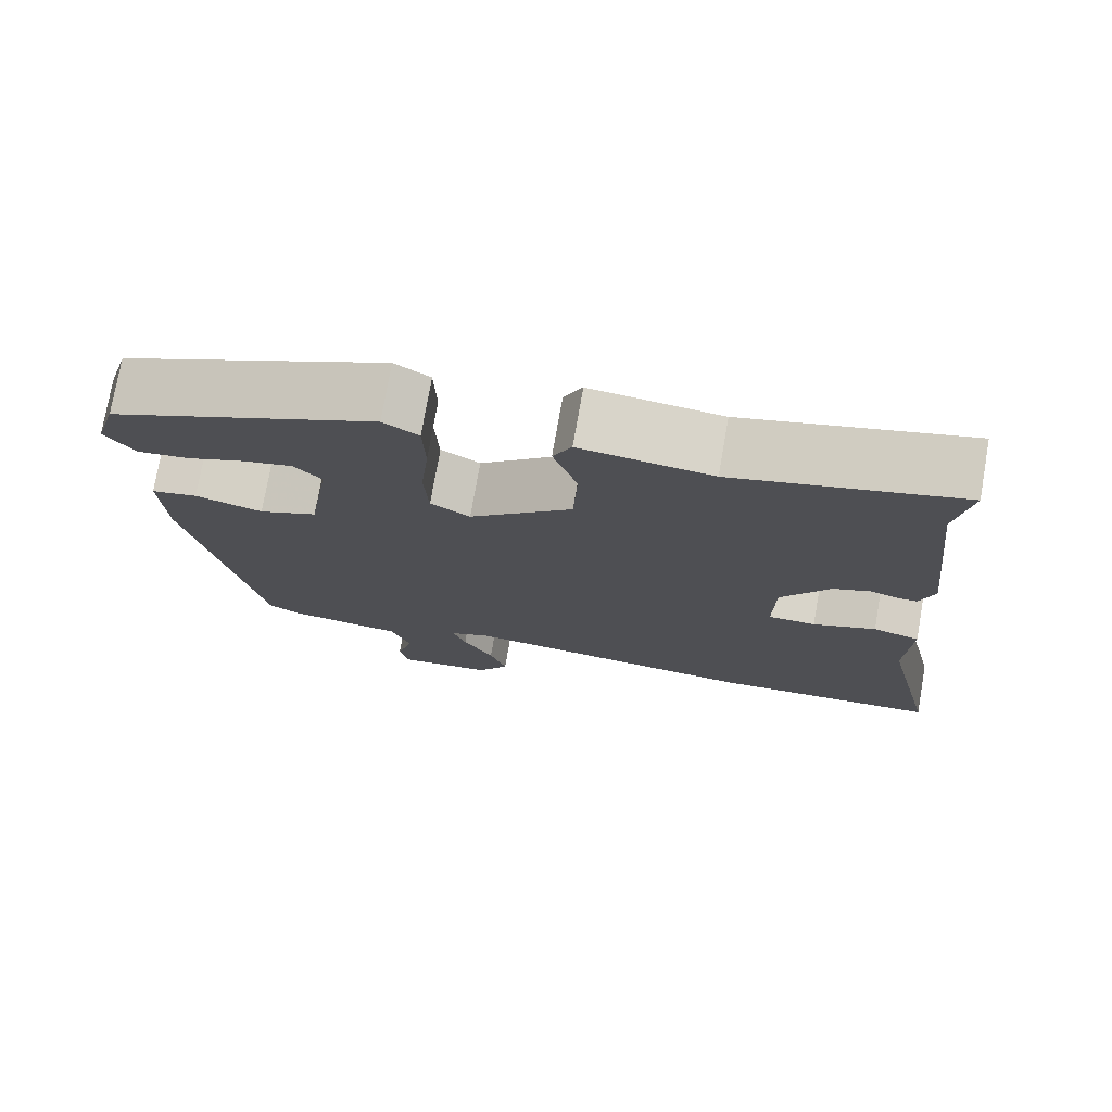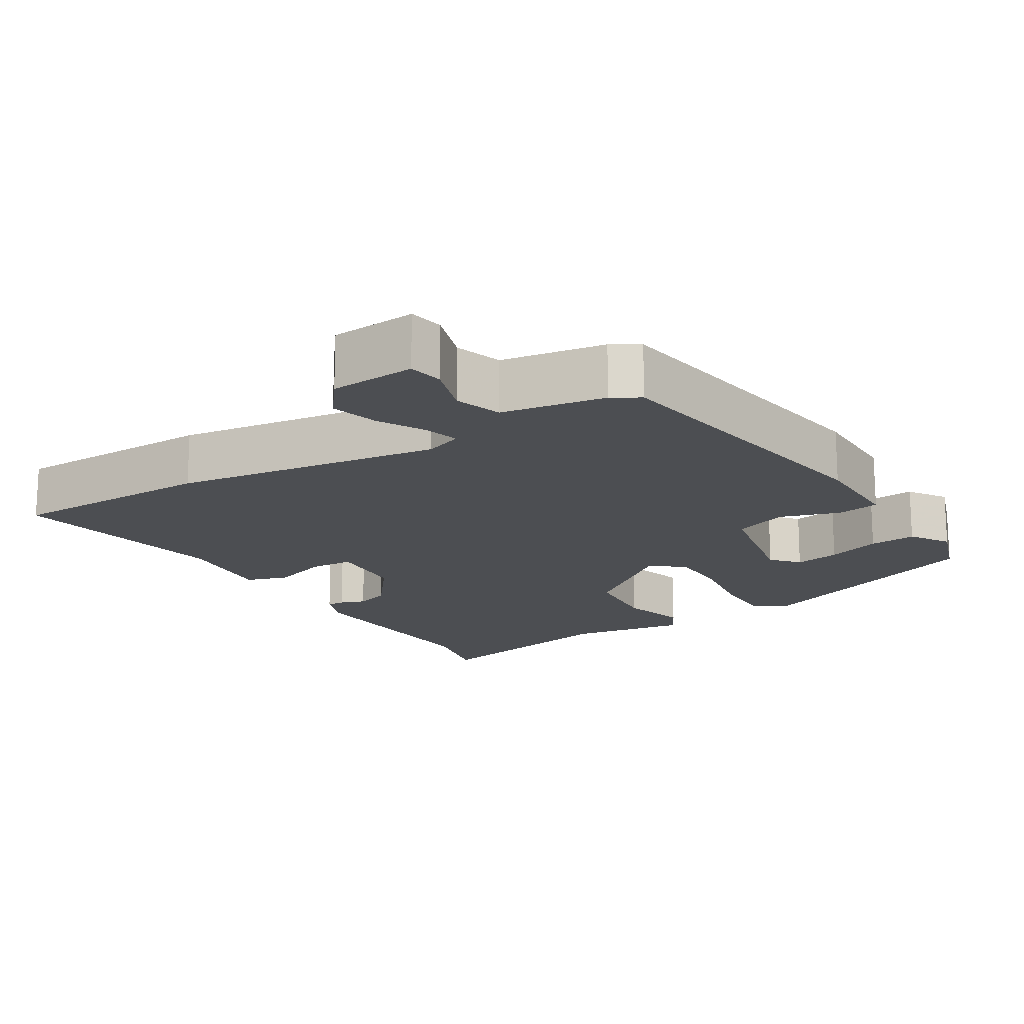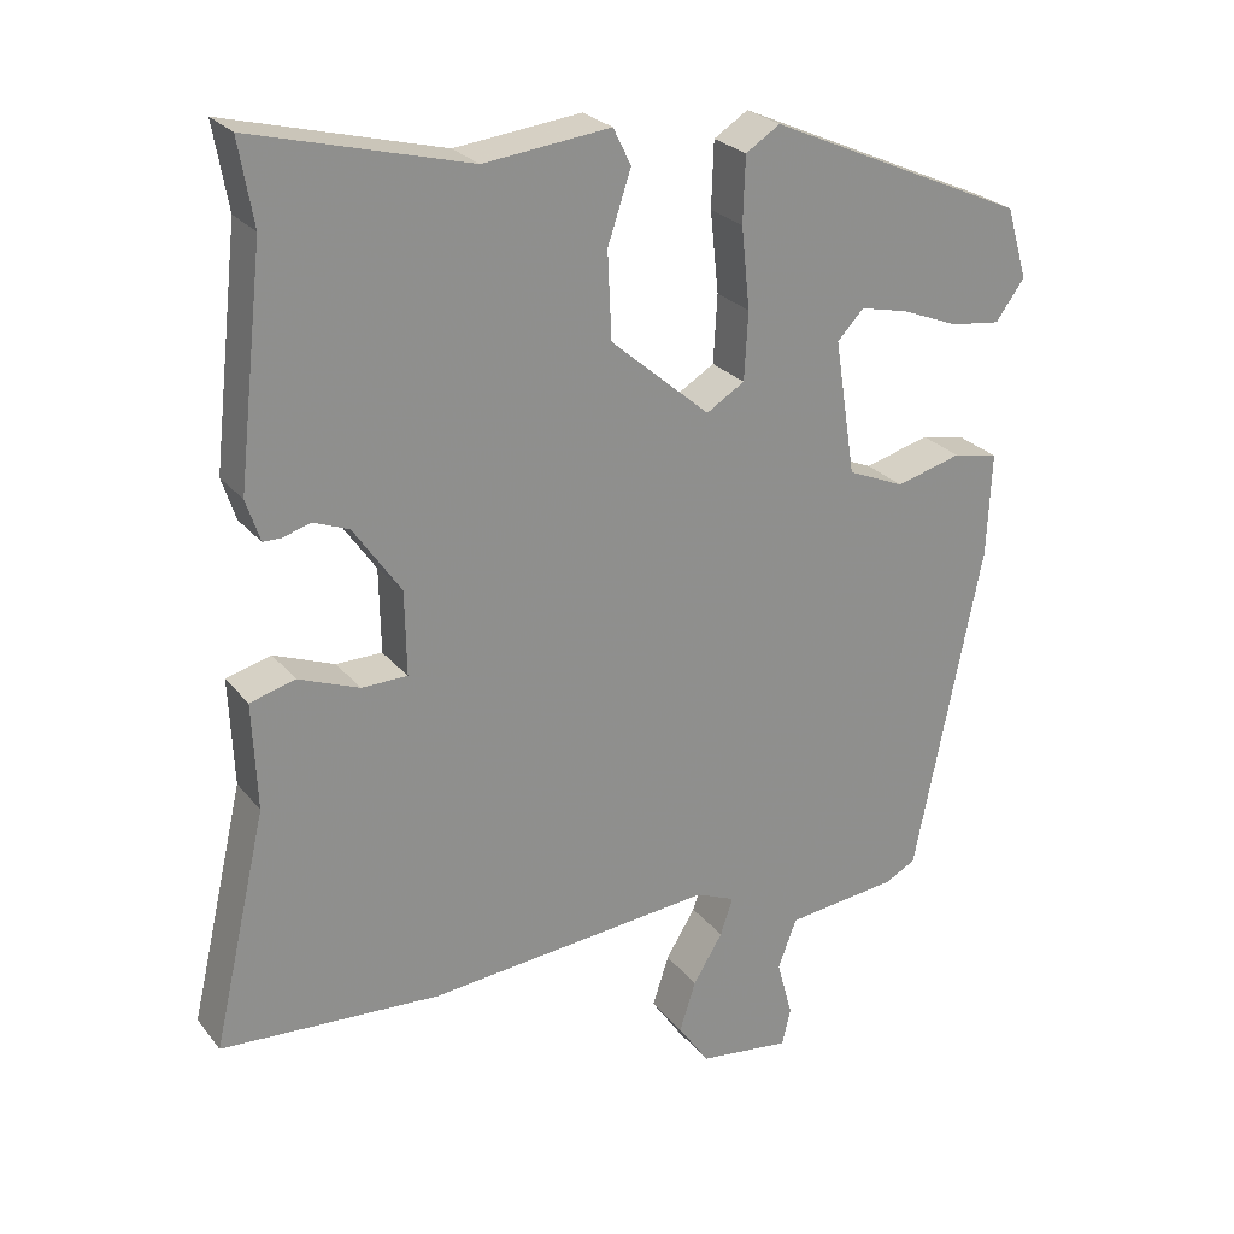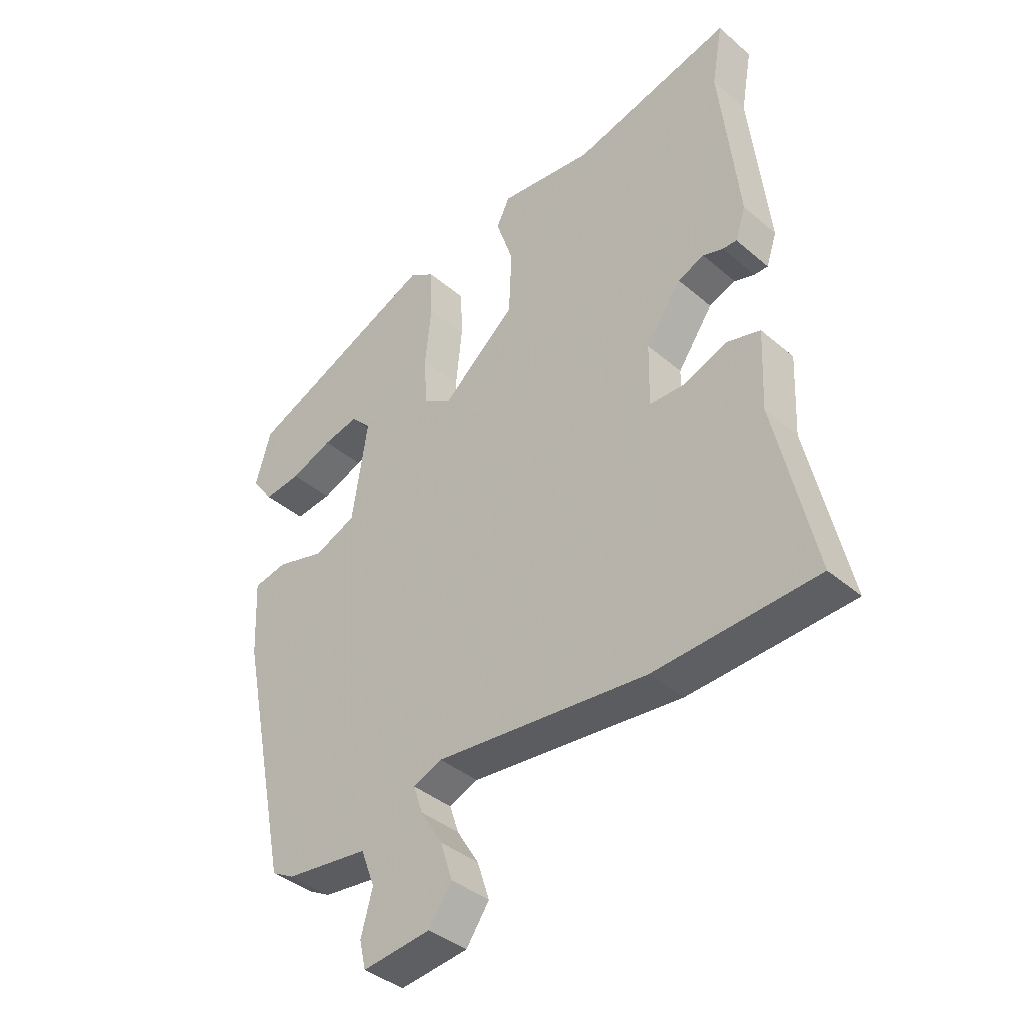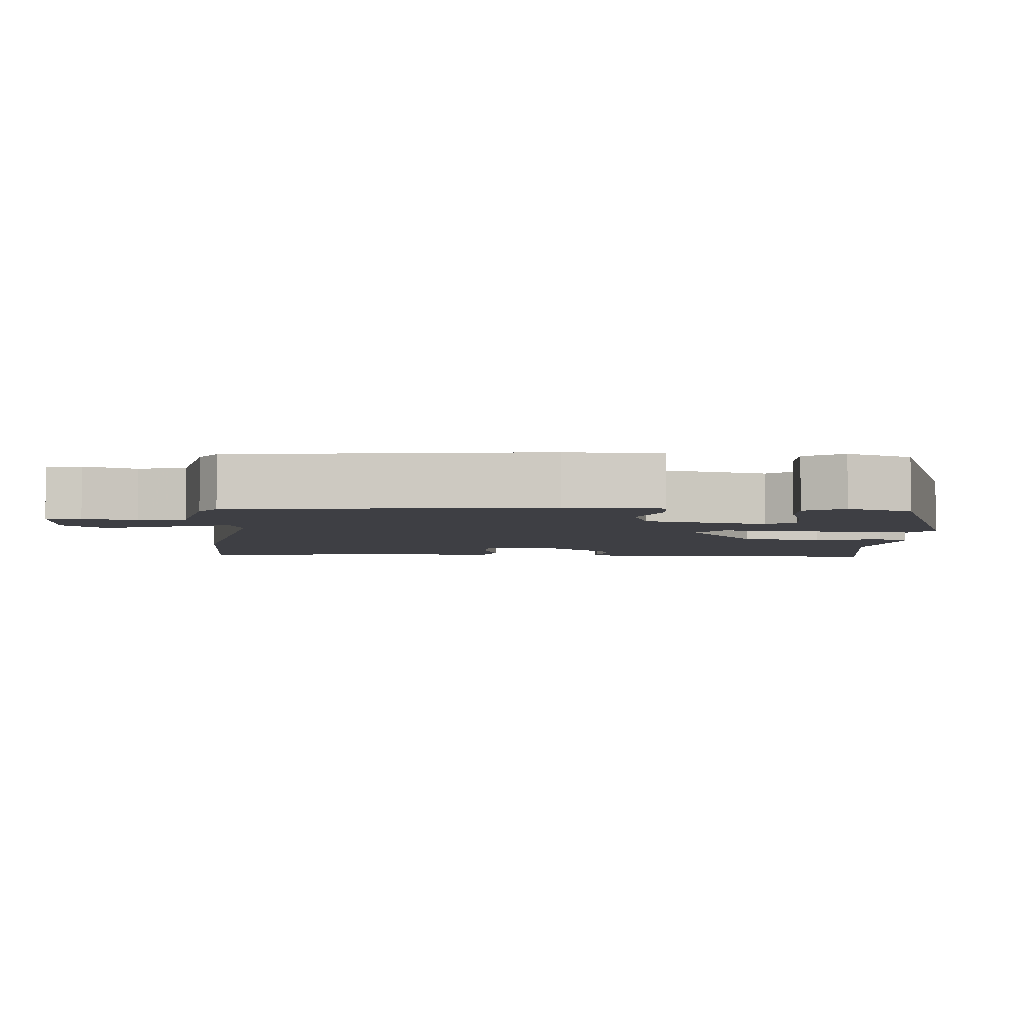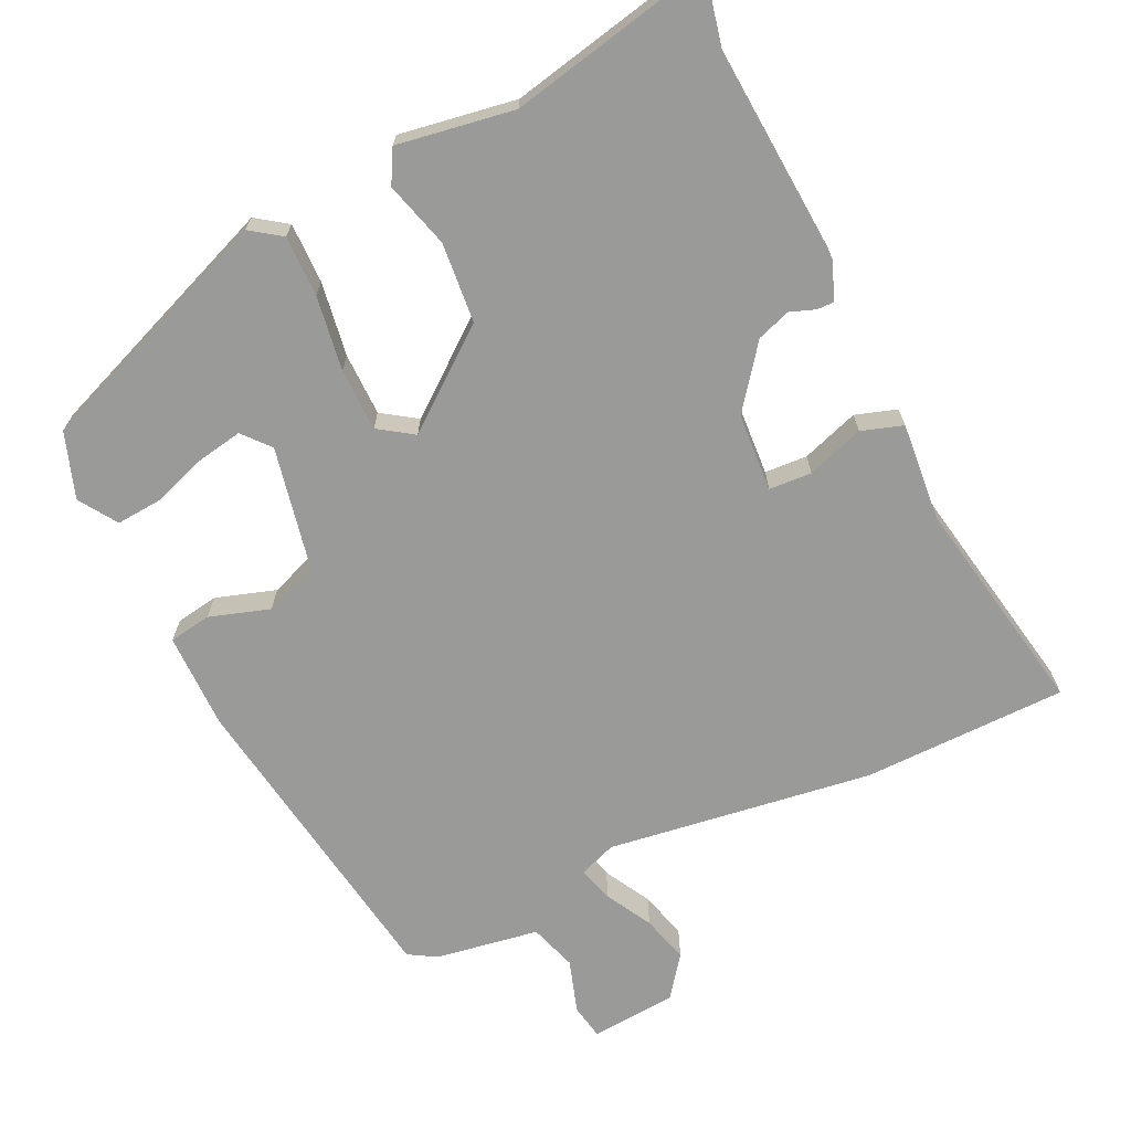
<metadata>
{"format":"obj","ext":"obj","renderer":"f3d","projection":"perspective","resolution":1024,"background":"white","views":[{"elev":75.2,"azim":9.9,"up":"+Z"},{"elev":-17.0,"azim":-151.0,"up":"+Y"},{"elev":25.2,"azim":150.9,"up":"+Z"},{"elev":-39.1,"azim":43.2,"up":"+Z"},{"elev":-4.5,"azim":-98.4,"up":"+Y"},{"elev":-69.2,"azim":22.9,"up":"+Y"}]}
</metadata>
<code>
v 0.602 0.07 -0.494
v 0.32 0.07 -0.51
v -0.049 0.07 -0.474
v -0.099 0.07 -0.495
v -0.083 0.07 -0.543
v -0.045 0.07 -0.605
v -0.024 0.07 -0.67
v -0.064 0.07 -0.728
v -0.182 0.07 -0.742
v -0.193 0.07 -0.694
v -0.173 0.07 -0.62
v -0.197 0.07 -0.556
v -0.341 0.07 -0.539
v -0.38 0.07 -0.518
v -0.467 0.07 -0.09
v -0.473 0.07 0.043
v -0.415 0.07 0.055
v -0.331 0.07 0.032
v -0.258 0.07 0.063
v -0.231 0.07 0.236
v -0.265 0.07 0.272
v -0.327 0.07 0.258
v -0.4 0.07 0.229
v -0.464 0.07 0.221
v -0.501 0.07 0.272
v -0.474 0.07 0.364
v -0.141 0.07 0.512
v -0.097 0.07 0.484
v -0.094 0.07 0.4
v -0.105 0.07 0.296
v -0.1 0.07 0.209
v -0.051 0.07 0.179
v 0.077 0.07 0.289
v 0.082 0.07 0.4
v 0.052 0.07 0.49
v 0.075 0.07 0.537
v 0.238 0.07 0.518
v 0.516 0.07 0.59
v 0.497 0.07 0.482
v 0.53 0.07 0.188
v 0.512 0.07 0.134
v 0.488 0.07 0.134
v 0.453 0.07 0.145
v 0.407 0.07 0.127
v 0.346 0.07 0.039
v 0.344 0.07 -0.069
v 0.403 0.07 -0.07
v 0.481 0.07 -0.04
v 0.539 0.07 -0.056
v 0.533 0.07 -0.193
v 0.602 0 -0.494
v 0.32 0 -0.51
v -0.049 0 -0.474
v -0.099 0 -0.495
v -0.083 0 -0.543
v -0.045 0 -0.605
v -0.024 0 -0.67
v -0.064 0 -0.728
v -0.182 0 -0.742
v -0.193 0 -0.694
v -0.173 0 -0.62
v -0.197 0 -0.556
v -0.341 0 -0.539
v -0.38 0 -0.518
v -0.467 0 -0.09
v -0.473 0 0.043
v -0.415 0 0.055
v -0.331 0 0.032
v -0.258 0 0.063
v -0.231 0 0.236
v -0.265 0 0.272
v -0.327 0 0.258
v -0.4 0 0.229
v -0.464 0 0.221
v -0.501 0 0.272
v -0.474 0 0.364
v -0.141 0 0.512
v -0.097 0 0.484
v -0.094 0 0.4
v -0.105 0 0.296
v -0.1 0 0.209
v -0.051 0 0.179
v 0.077 0 0.289
v 0.082 0 0.4
v 0.052 0 0.49
v 0.075 0 0.537
v 0.238 0 0.518
v 0.516 0 0.59
v 0.497 0 0.482
v 0.53 0 0.188
v 0.512 0 0.134
v 0.488 0 0.134
v 0.453 0 0.145
v 0.407 0 0.127
v 0.346 0 0.039
v 0.344 0 -0.069
v 0.403 0 -0.07
v 0.481 0 -0.04
v 0.539 0 -0.056
v 0.533 0 -0.193
f 47 48 49 50
f 1 2 3
f 50 1 3
f 47 50 3
f 46 47 3
f 45 46 3 4
f 44 45 4
f 41 42 43
f 40 41 43
f 39 40 43
f 39 43 44
f 39 44 4
f 38 39 4
f 37 38 4
f 34 35 36 37
f 33 34 37
f 28 29 30
f 27 28 30
f 26 27 30
f 25 26 30
f 22 23 24 25
f 21 22 25
f 21 25 30
f 20 21 30 31
f 16 17 18
f 15 16 18
f 14 15 18
f 13 14 18
f 12 13 18
f 11 12 18 19
f 9 10 11
f 8 9 11
f 7 8 11
f 6 7 11
f 5 6 11
f 4 5 11
f 33 37 4 11
f 32 33 11
f 20 31 32
f 19 20 32
f 11 19 32
f 100 99 98 97
f 53 52 51
f 53 51 100
f 53 100 97
f 53 97 96
f 54 53 96 95
f 54 95 94
f 93 92 91
f 93 91 90
f 93 90 89
f 94 93 89
f 54 94 89
f 54 89 88
f 54 88 87
f 87 86 85 84
f 87 84 83
f 80 79 78
f 80 78 77
f 80 77 76
f 80 76 75
f 75 74 73 72
f 75 72 71
f 80 75 71
f 81 80 71 70
f 68 67 66
f 68 66 65
f 68 65 64
f 68 64 63
f 68 63 62
f 69 68 62 61
f 61 60 59
f 61 59 58
f 61 58 57
f 61 57 56
f 61 56 55
f 61 55 54
f 61 54 87 83
f 61 83 82
f 82 81 70
f 82 70 69
f 82 69 61
f 1 51 52 2
f 2 52 53 3
f 3 53 54 4
f 4 54 55 5
f 5 55 56 6
f 6 56 57 7
f 7 57 58 8
f 8 58 59 9
f 9 59 60 10
f 10 60 61 11
f 11 61 62 12
f 12 62 63 13
f 13 63 64 14
f 14 64 65 15
f 15 65 66 16
f 16 66 67 17
f 17 67 68 18
f 18 68 69 19
f 19 69 70 20
f 20 70 71 21
f 21 71 72 22
f 22 72 73 23
f 23 73 74 24
f 24 74 75 25
f 25 75 76 26
f 26 76 77 27
f 27 77 78 28
f 28 78 79 29
f 29 79 80 30
f 30 80 81 31
f 31 81 82 32
f 32 82 83 33
f 33 83 84 34
f 34 84 85 35
f 35 85 86 36
f 36 86 87 37
f 37 87 88 38
f 38 88 89 39
f 39 89 90 40
f 40 90 91 41
f 41 91 92 42
f 42 92 93 43
f 43 93 94 44
f 44 94 95 45
f 45 95 96 46
f 46 96 97 47
f 47 97 98 48
f 48 98 99 49
f 49 99 100 50
f 50 100 51 1

</code>
